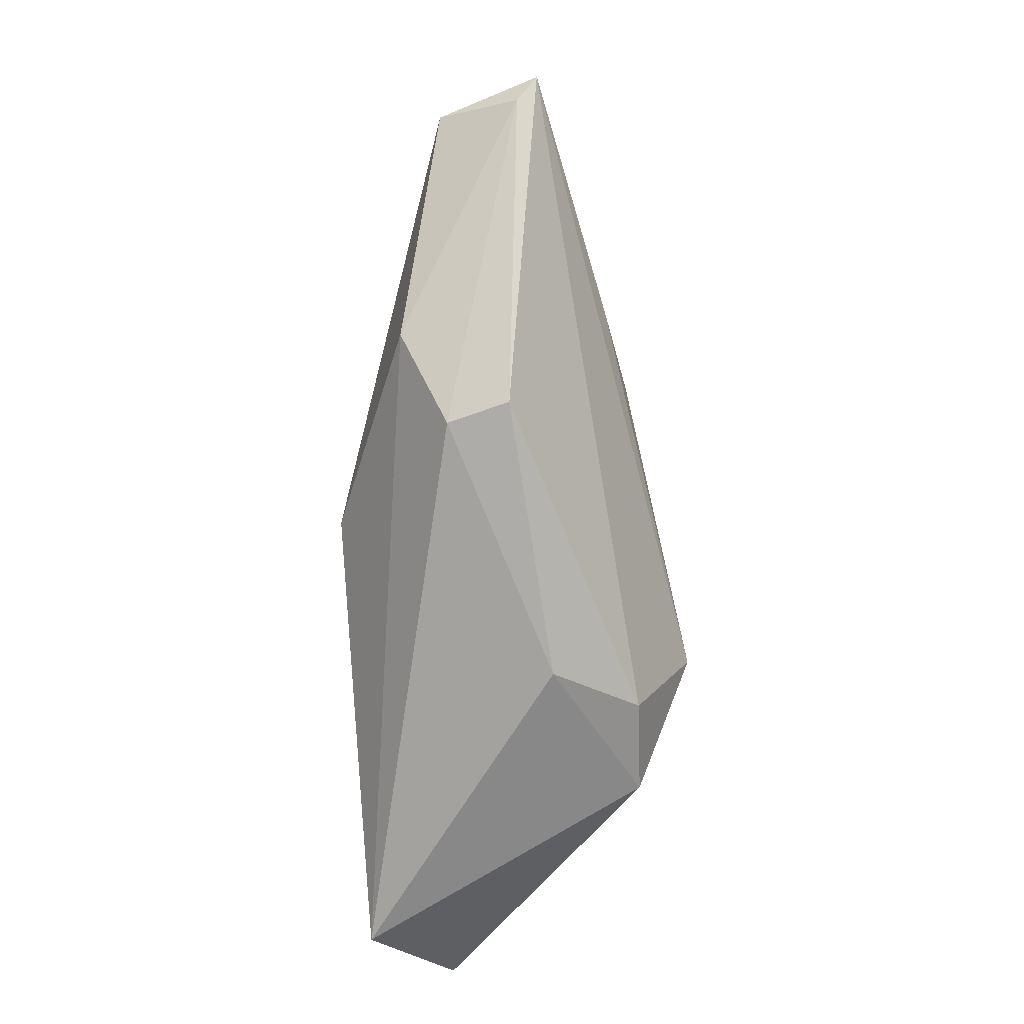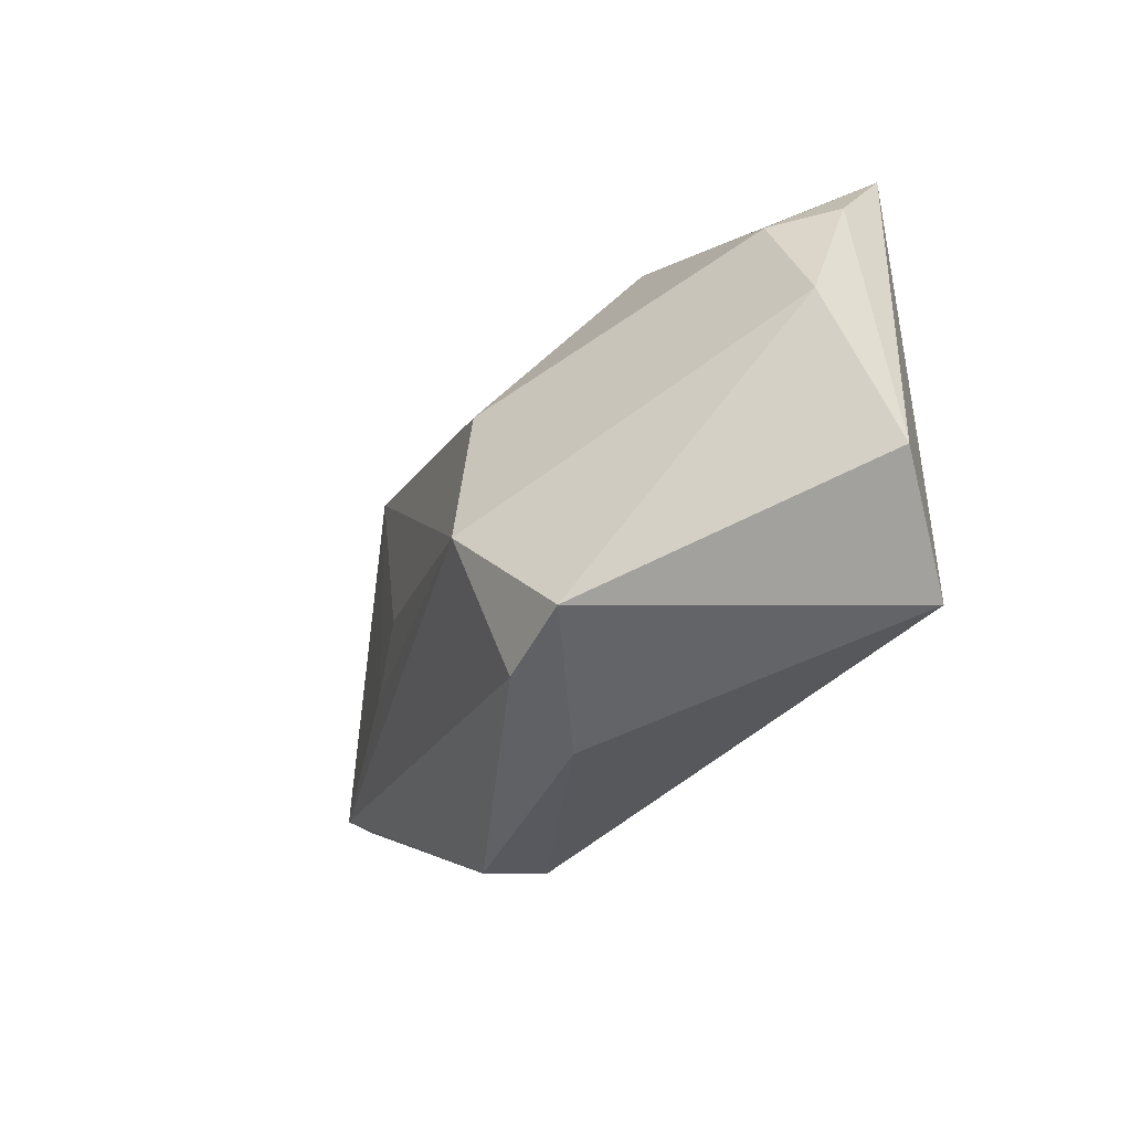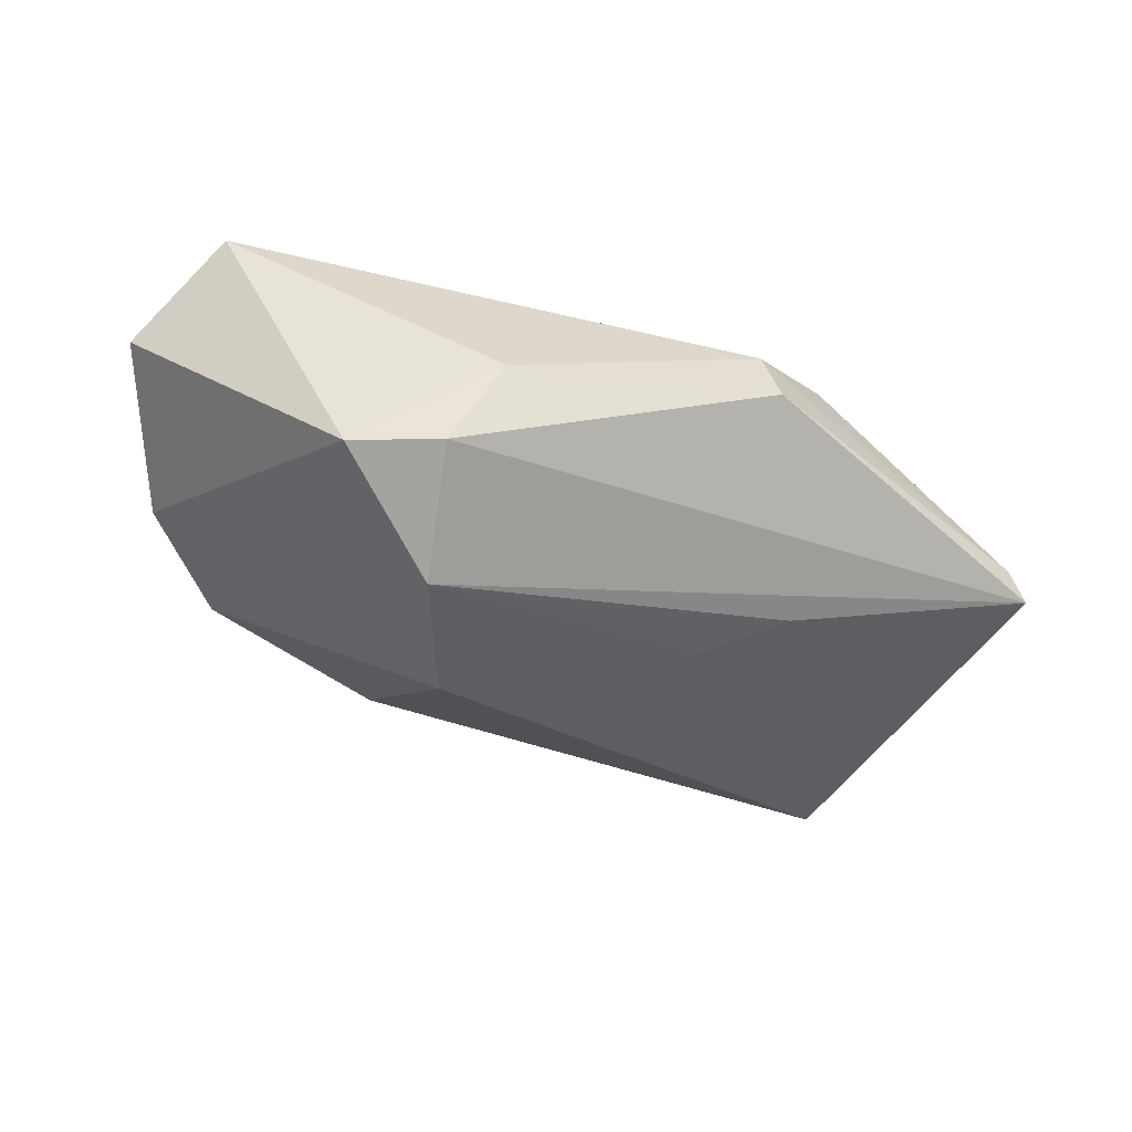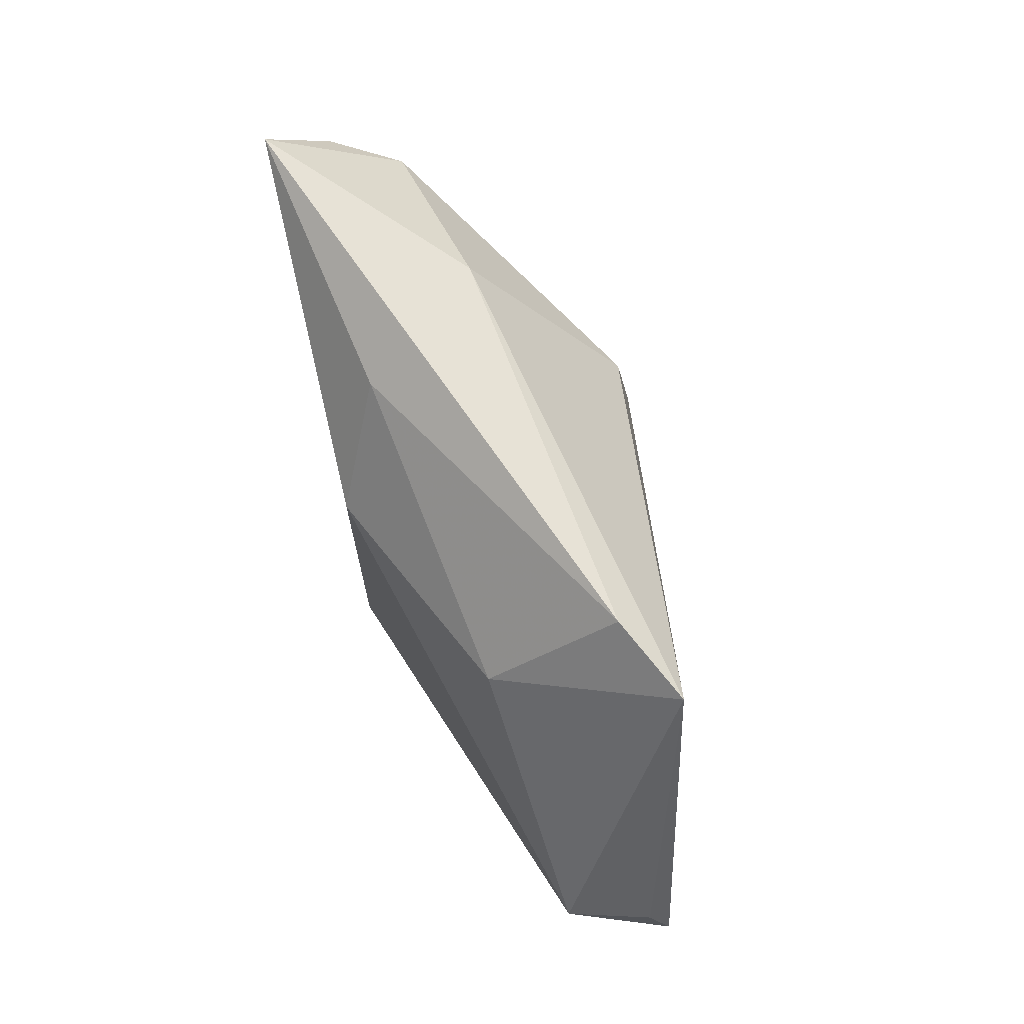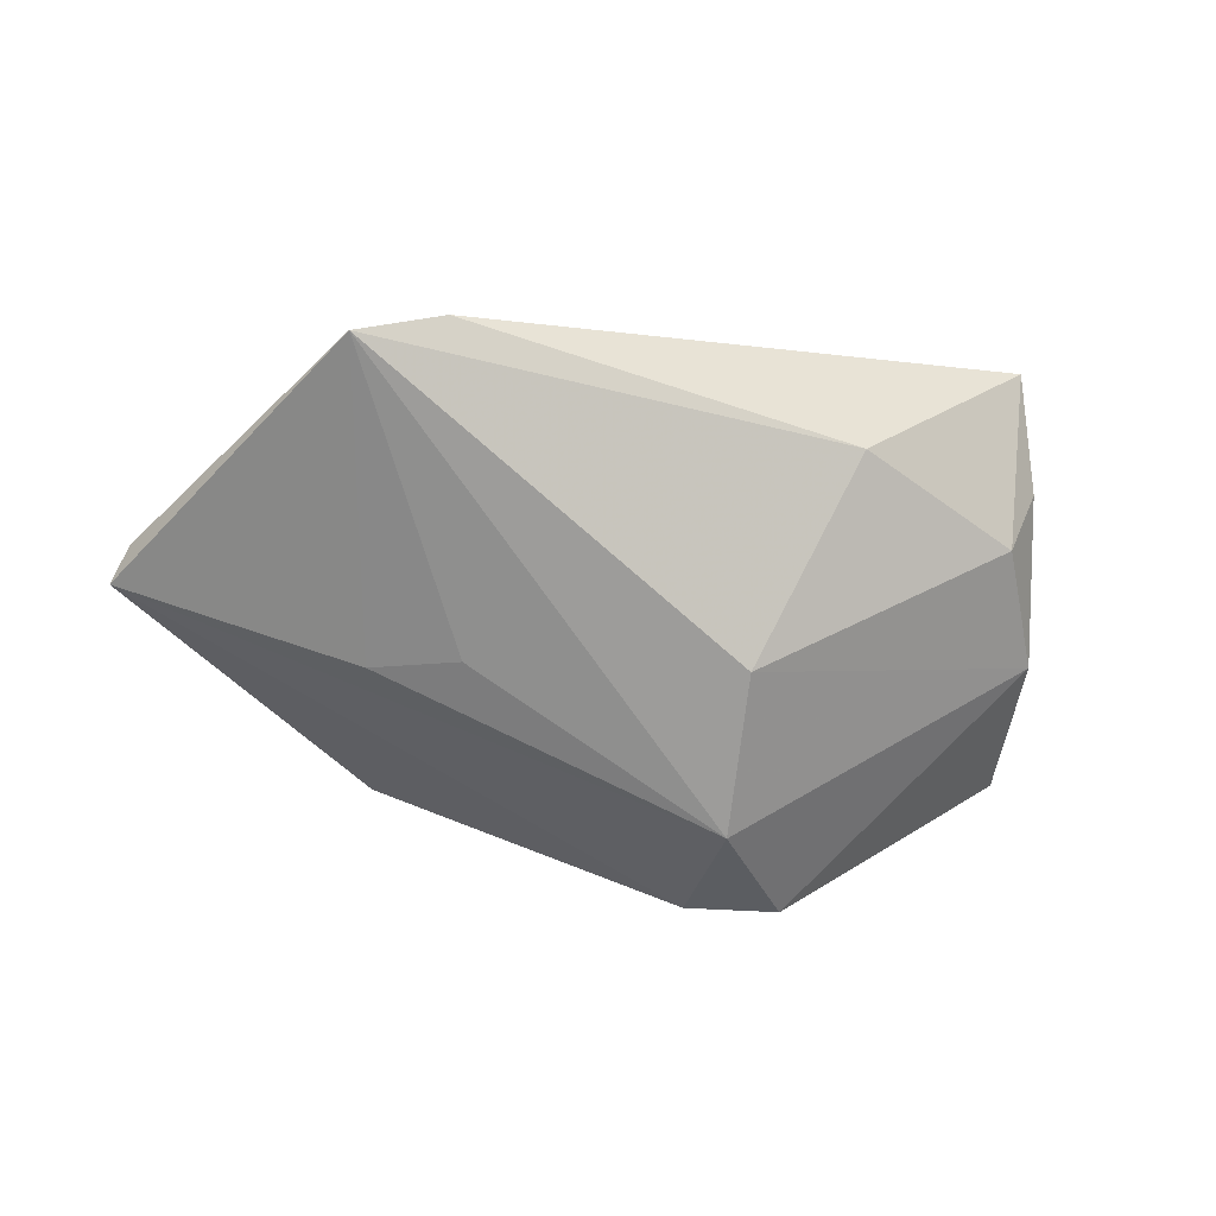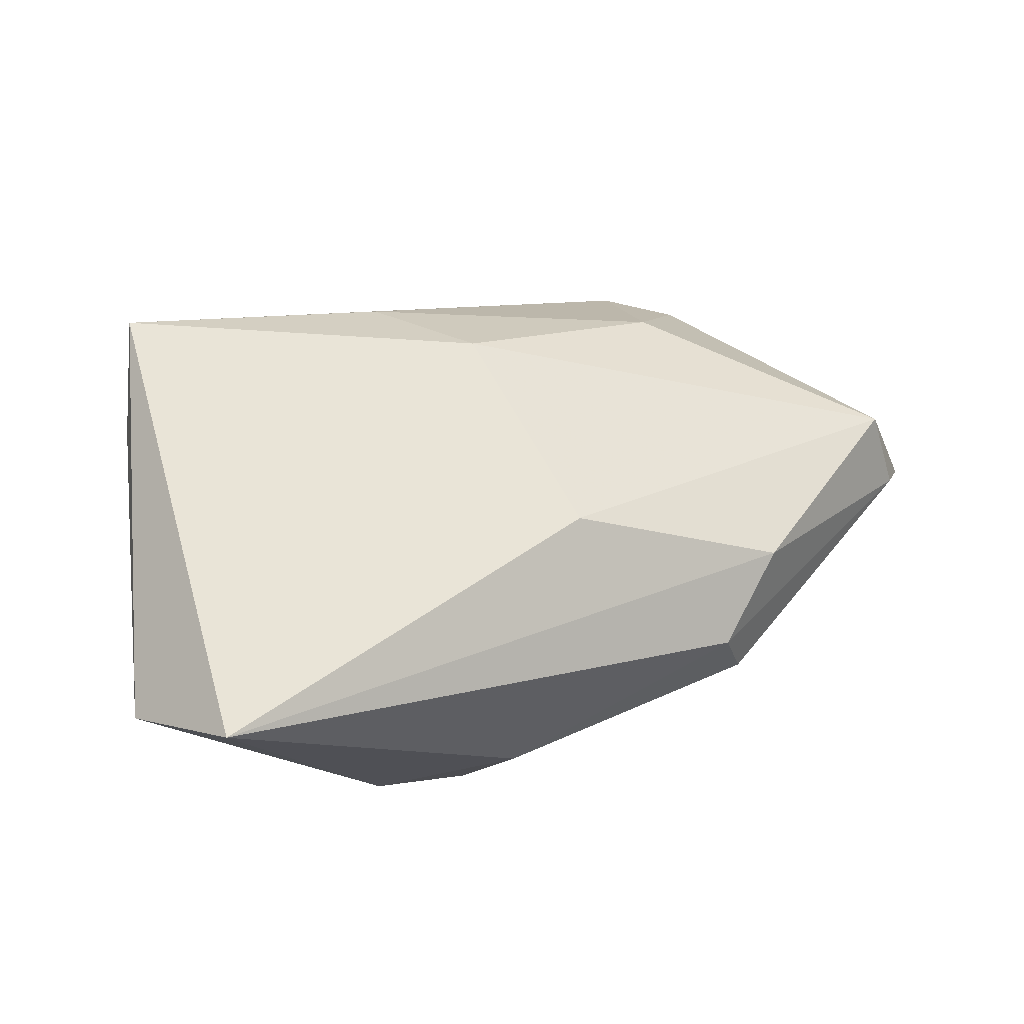
<metadata>
{"format":"obj","ext":"obj","renderer":"f3d","projection":"perspective","resolution":1024,"background":"white","views":[{"elev":-75.2,"azim":94.4,"up":"+Y"},{"elev":-35.5,"azim":-113.7,"up":"+Y"},{"elev":-47.9,"azim":-7.7,"up":"+Z"},{"elev":70.9,"azim":76.8,"up":"+Y"},{"elev":-61.2,"azim":164.7,"up":"+Z"},{"elev":61.2,"azim":-19.1,"up":"+Z"}]}
</metadata>
<code>
v -0.05377 -0.01802 0.009529
v 0.0431 0.03361 -0.01477
v 0.06116 -0.009457 -0.007956
v 0.03476 -0.02235 0.00847
v -0.006812 -0.03327 -0.007181
v -0.04302 -0.02867 0.01901
v -0.02505 -0.0273 -0.01707
v -0.01884 0.03014 -0.002996
v 0.004589 0.01705 0.01901
v -0.0136 -0.01323 -0.02502
v 0.009171 -0.01382 0.01901
v -0.00571 0.03096 0.01272
v -0.01316 -0.02949 -0.01754
v -0.01045 0.007516 -0.02168
v -0.04452 0.02399 0.01057
v 0.03279 0.03609 -0.00933
v 0.03229 -0.006112 -0.01747
v 0.05939 -0.003959 0.002089
v -0.04979 0.004197 0.002461
v 0.03214 0.02051 0.006381
v 0.02717 -0.0313 -0.004389
v -0.03975 0.03609 0.01901
v 0.06368 -0.007014 -0.01067
v 0.02175 -0.001112 -0.01959
v 0.06247 -0.002652 -0.008072
v 0.02508 -0.03075 0.003271
v -0.04159 0.01989 0.001502
f 6 22 1
f 1 22 15
f 7 6 1
f 2 14 8
f 23 2 25
f 25 18 23
f 2 18 25
f 20 18 2
f 13 7 10
f 23 13 10
f 10 14 2
f 2 24 10
f 27 15 22
f 22 8 27
f 27 8 14
f 17 2 23
f 17 24 2
f 23 10 17
f 17 10 24
f 5 26 6
f 5 7 13
f 6 7 5
f 11 6 4
f 6 26 4
f 4 18 11
f 16 20 2
f 16 8 22
f 2 8 16
f 22 6 9
f 9 6 11
f 11 18 9
f 18 20 9
f 19 10 7
f 19 7 1
f 14 10 19
f 19 27 14
f 1 15 19
f 15 27 19
f 21 5 13
f 26 5 21
f 21 13 23
f 3 4 26
f 3 21 23
f 26 21 3
f 23 18 3
f 18 4 3
f 22 9 12
f 12 9 20
f 12 16 22
f 20 16 12

</code>
